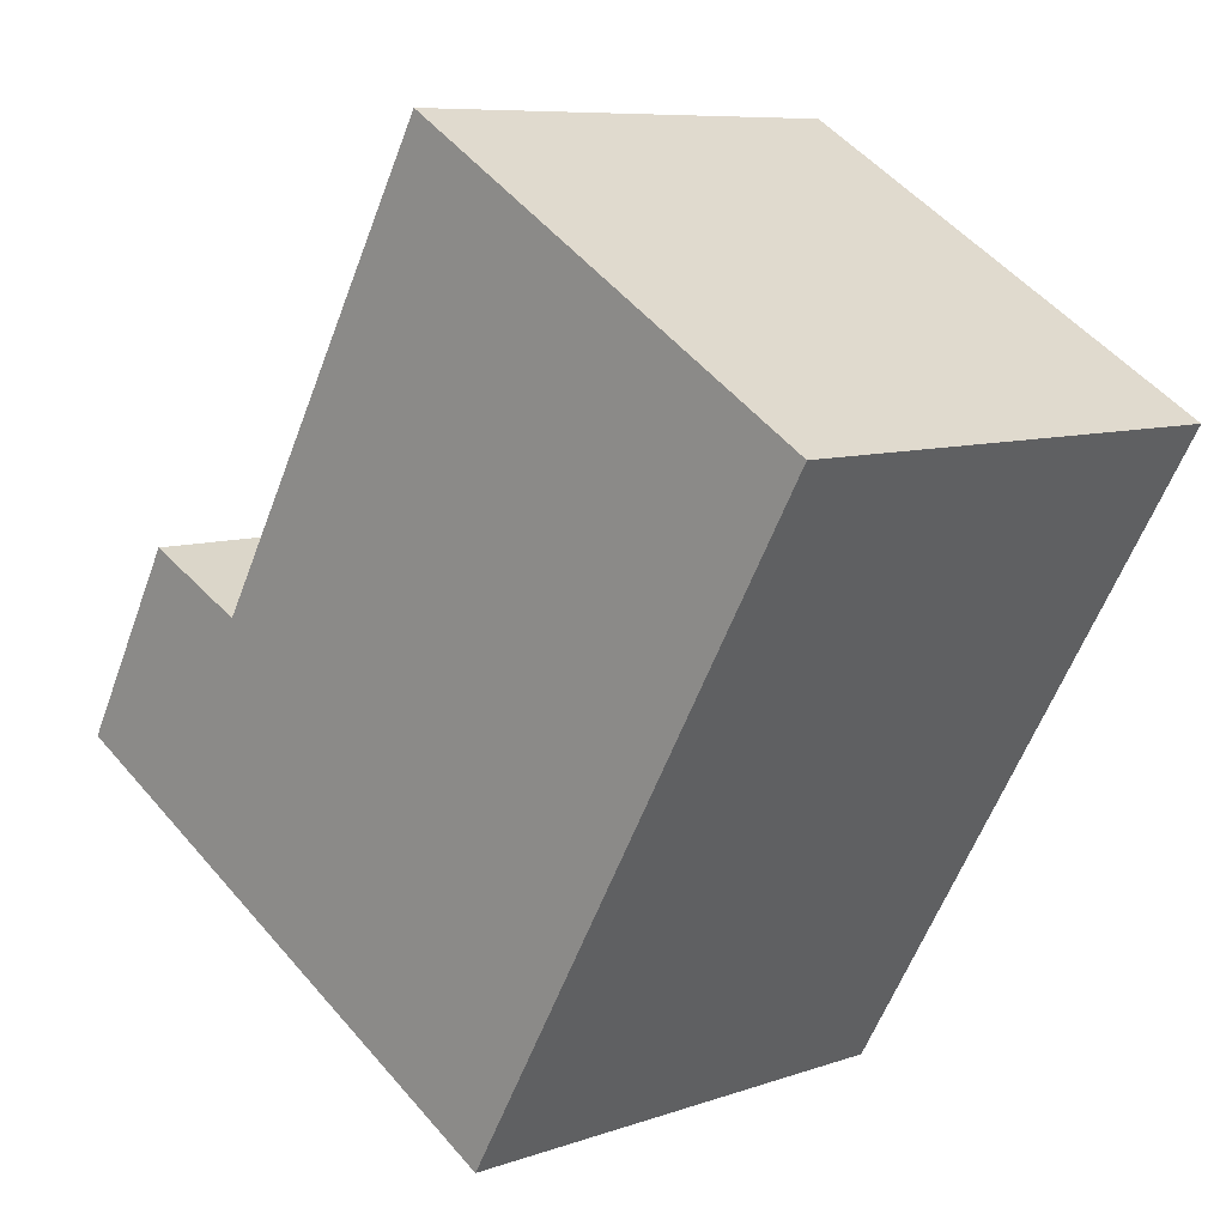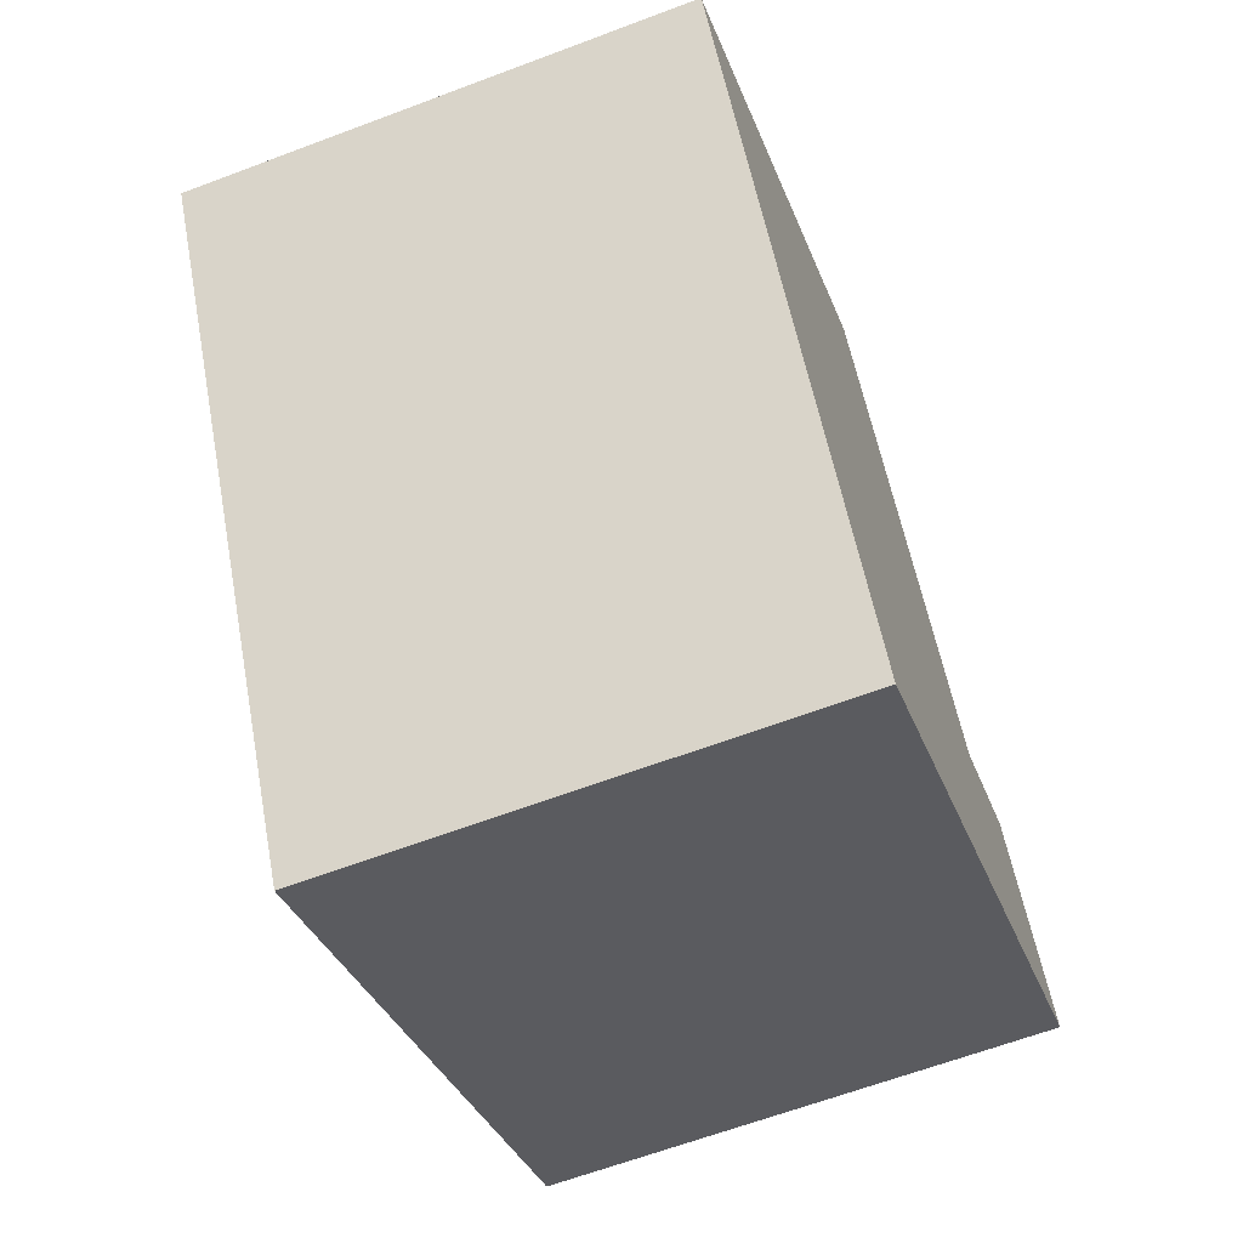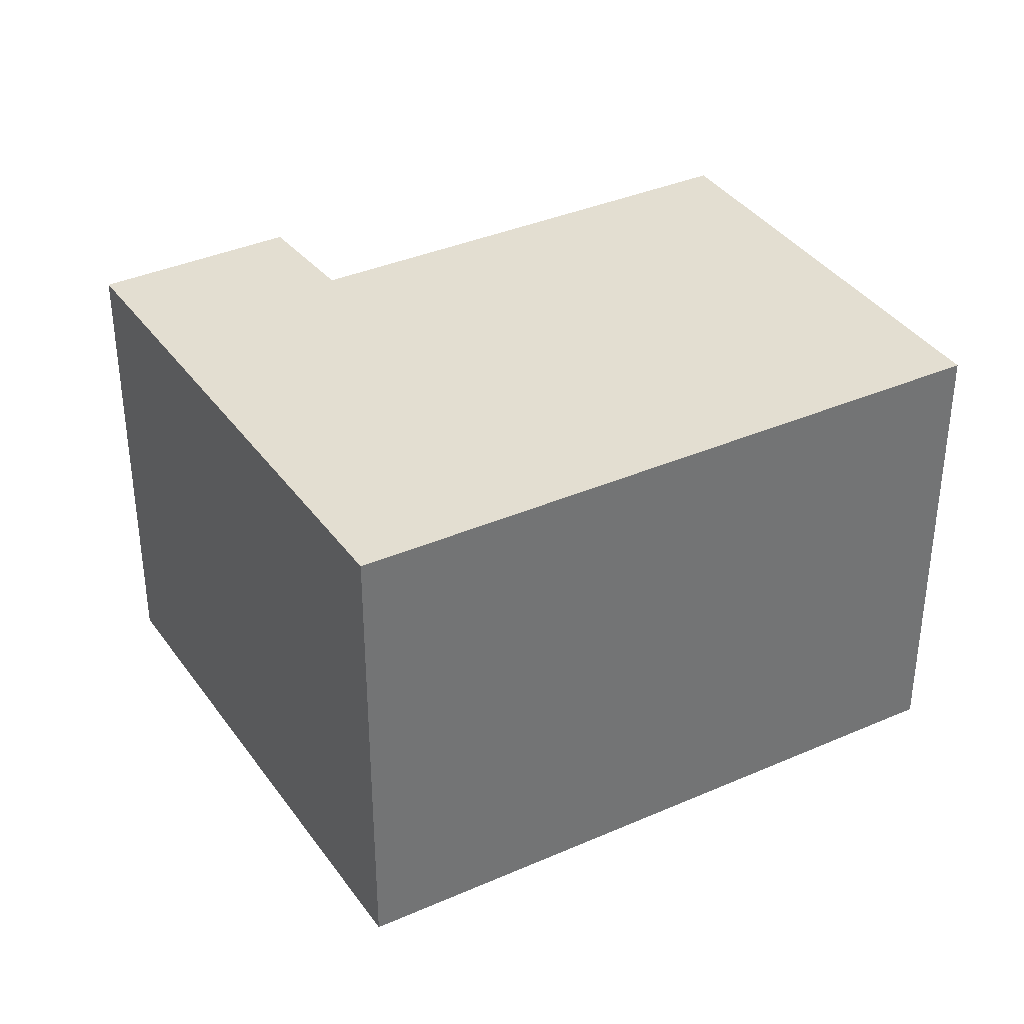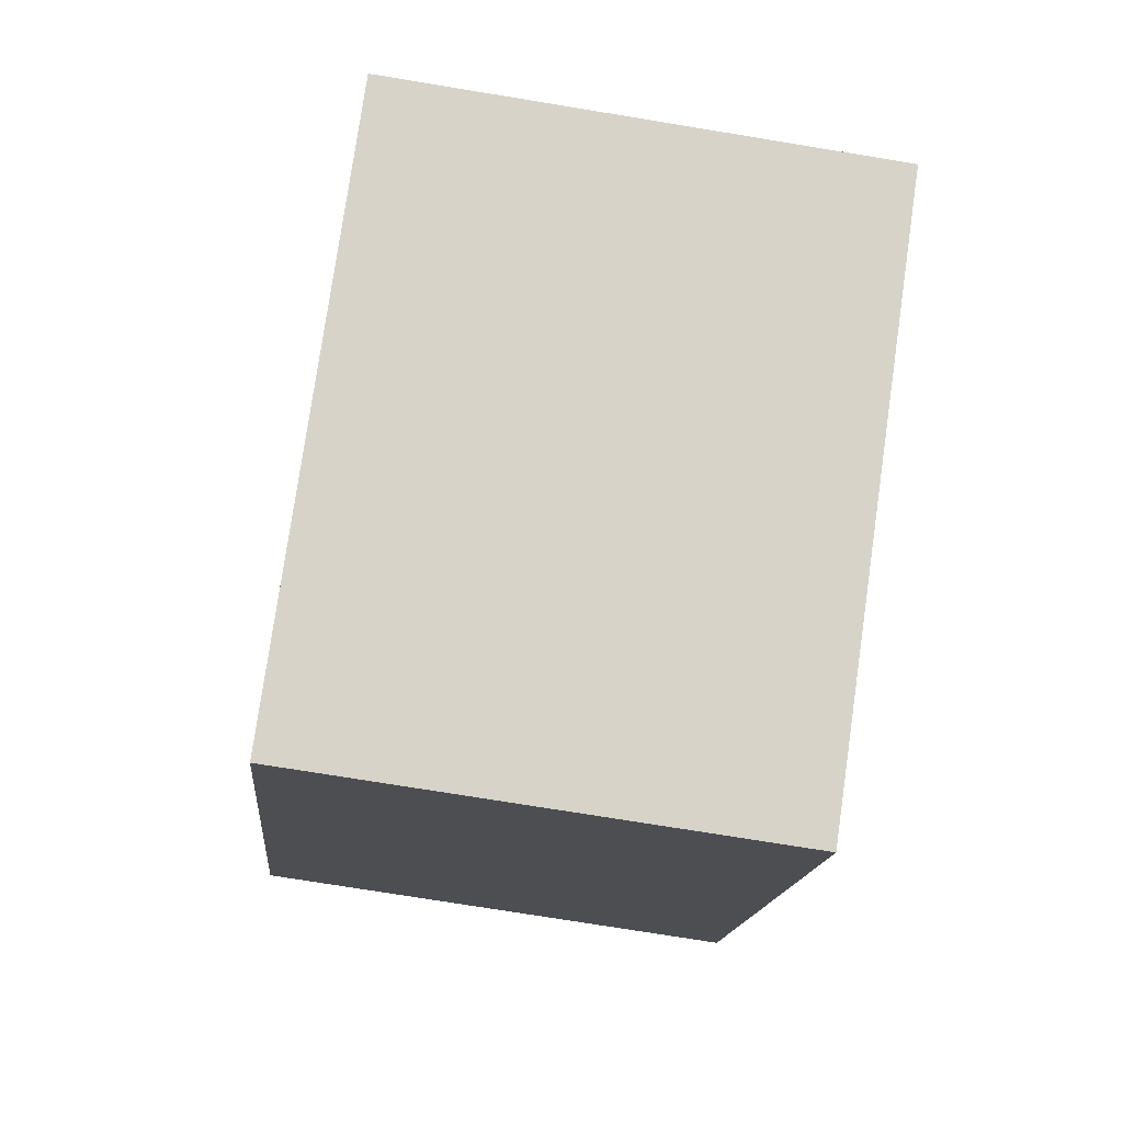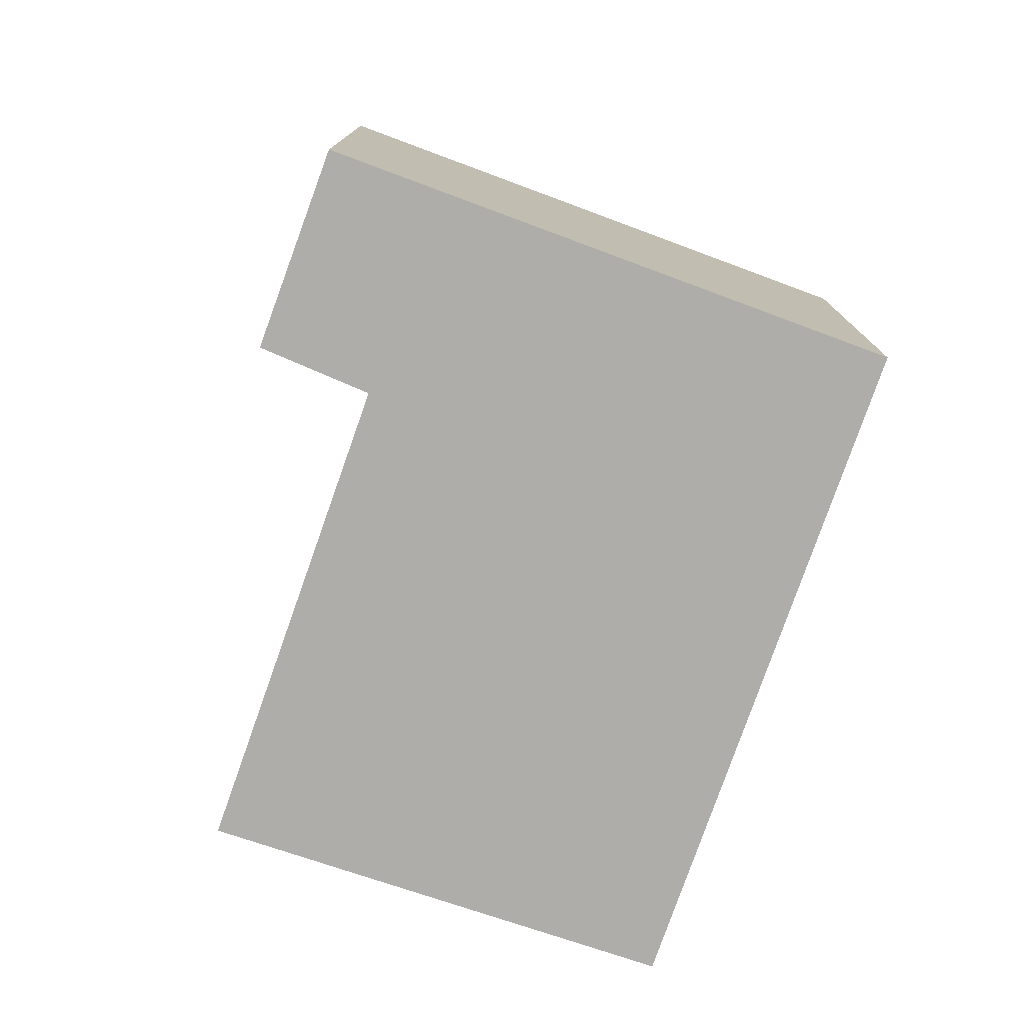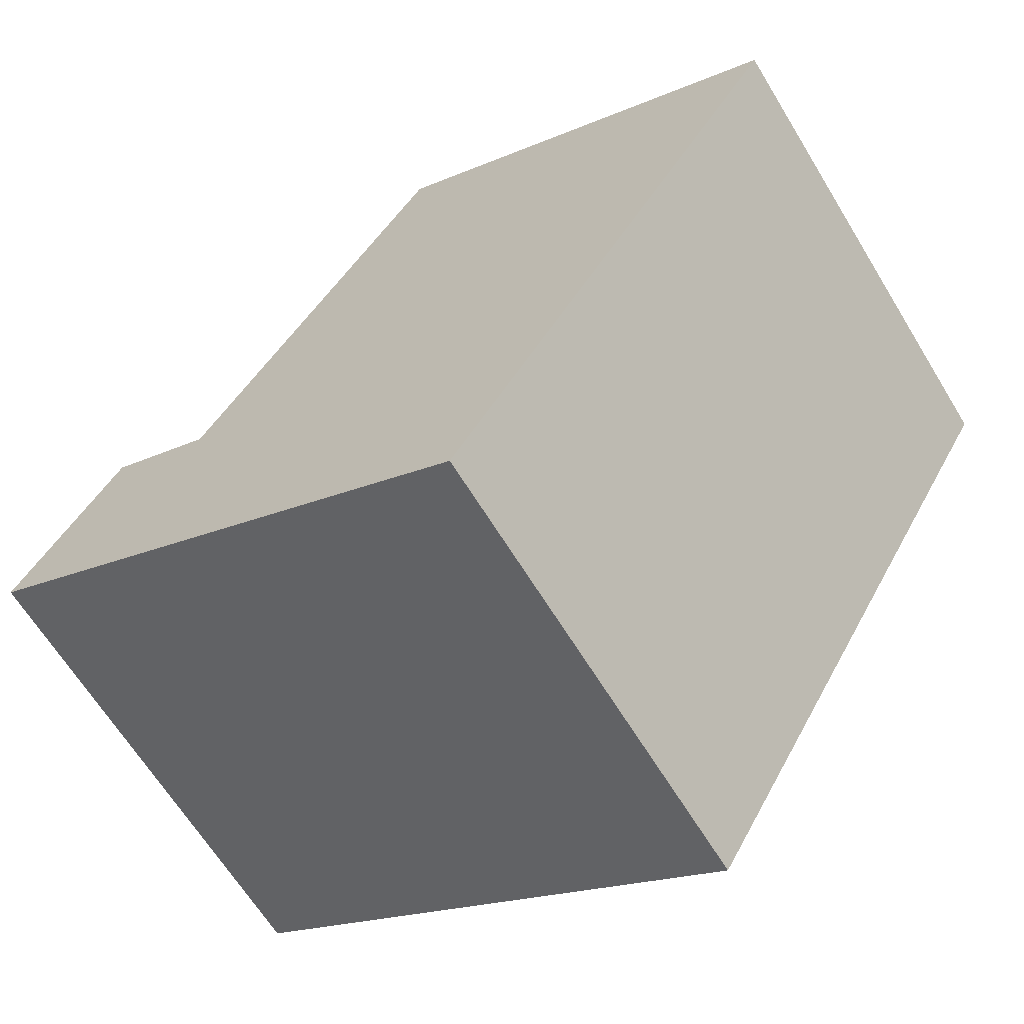
<metadata>
{"format":"obj","ext":"obj","renderer":"f3d","projection":"perspective","resolution":1024,"background":"white","views":[{"elev":8.1,"azim":-134.3,"up":"+Z"},{"elev":-63.5,"azim":-69.1,"up":"+Z"},{"elev":36.1,"azim":-150.1,"up":"+Y"},{"elev":-74.0,"azim":80.7,"up":"+Z"},{"elev":-77.4,"azim":130.5,"up":"+Y"},{"elev":-64.9,"azim":-148.6,"up":"+Z"}]}
</metadata>
<code>
v  0 4.238 2.595e-16
v  6.473 4.238 -3.499
v  3.142 4.238 -5.358
v  6.987 4.238 -3.212
v  7.486 4.238 -2.934
v  7.784 4.238 -2.768
v  5.925 4.238 -1.599
v  3.713 4.238 2.233
v  6.015 4.238 -1.555
v  6.871 4.238 -1.132
v  0 0 0
v  3.713 -1.367e-16 2.233
v  5.925 9.791e-17 -1.599
v  6.871 6.931e-17 -1.132
v  6.015 9.522e-17 -1.555
v  7.784 1.695e-16 -2.768
v  3.142 3.281e-16 -5.358
v  7.486 1.797e-16 -2.934
v  6.473 2.143e-16 -3.499
v  6.987 1.967e-16 -3.212
g defaultobject
f 1 2 3
f 2 1 4
f 4 1 5
f 5 1 6
f 6 1 7
f 7 1 8
f 6 9 10
f 9 6 7
f 11 8 1
f 8 11 12
f 13 9 7
f 9 13 10
f 10 13 14
f 14 13 15
f 12 7 8
f 7 12 13
f 14 6 10
f 6 14 16
f 16 5 6
f 5 16 4
f 4 16 2
f 2 16 3
f 3 16 17
f 17 16 18
f 17 18 19
f 19 18 20
f 17 1 3
f 1 17 11
f 14 18 16
f 18 14 20
f 20 14 19
f 19 14 17
f 17 14 15
f 17 15 13
f 17 13 12
f 17 12 11

</code>
